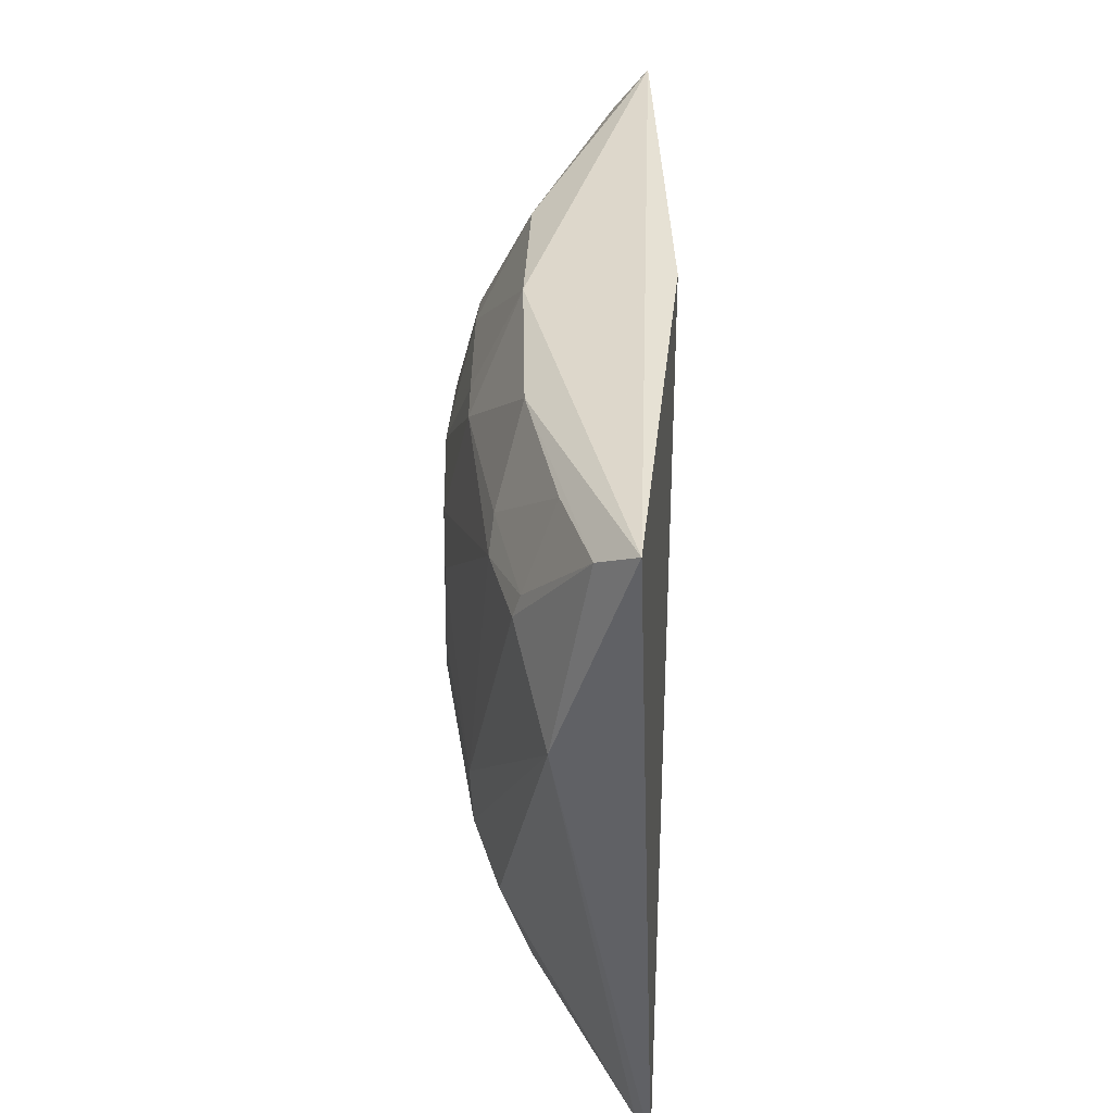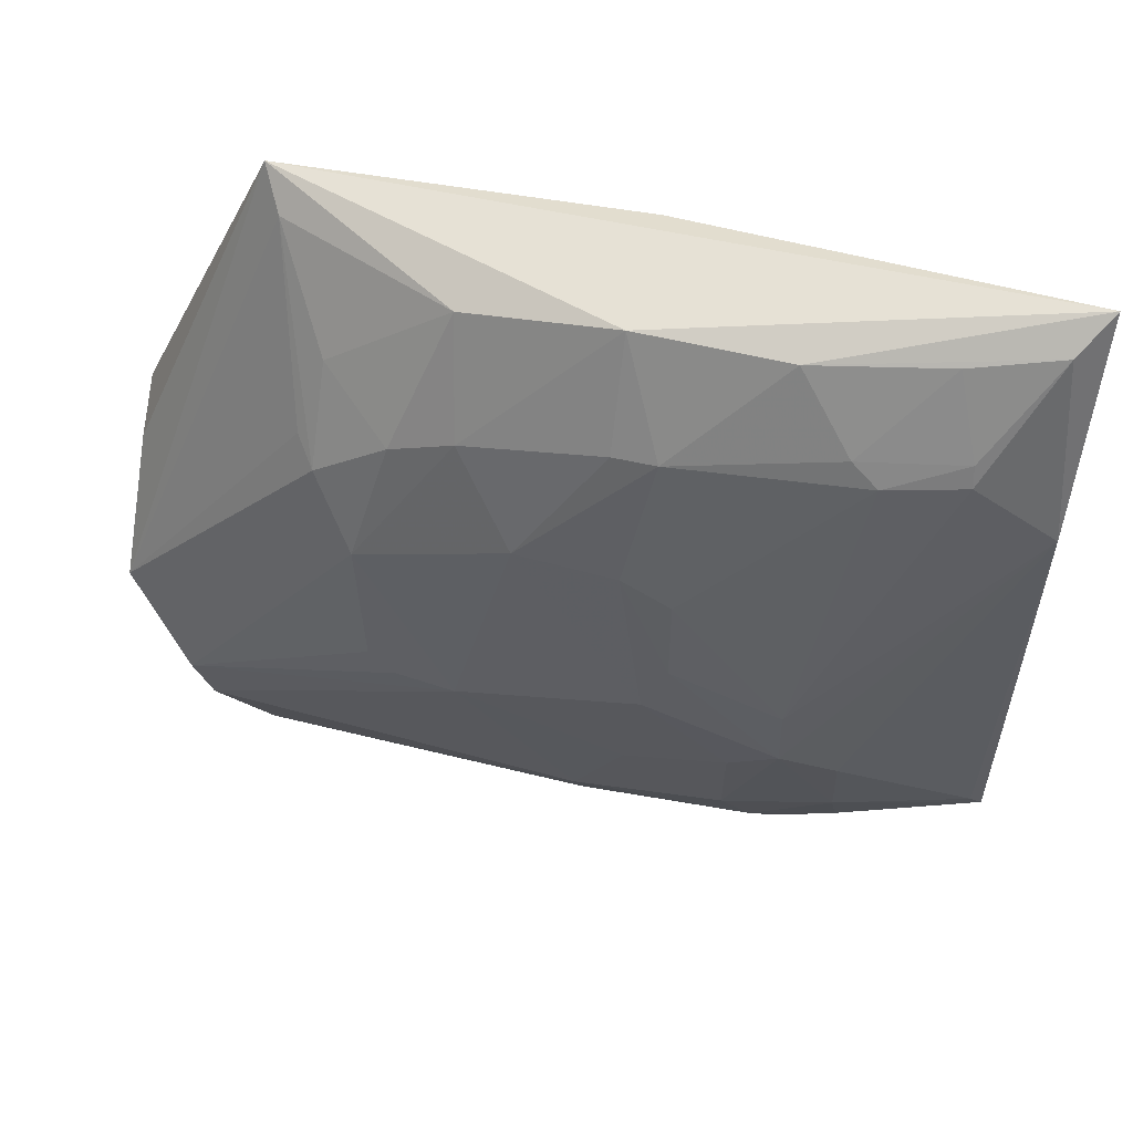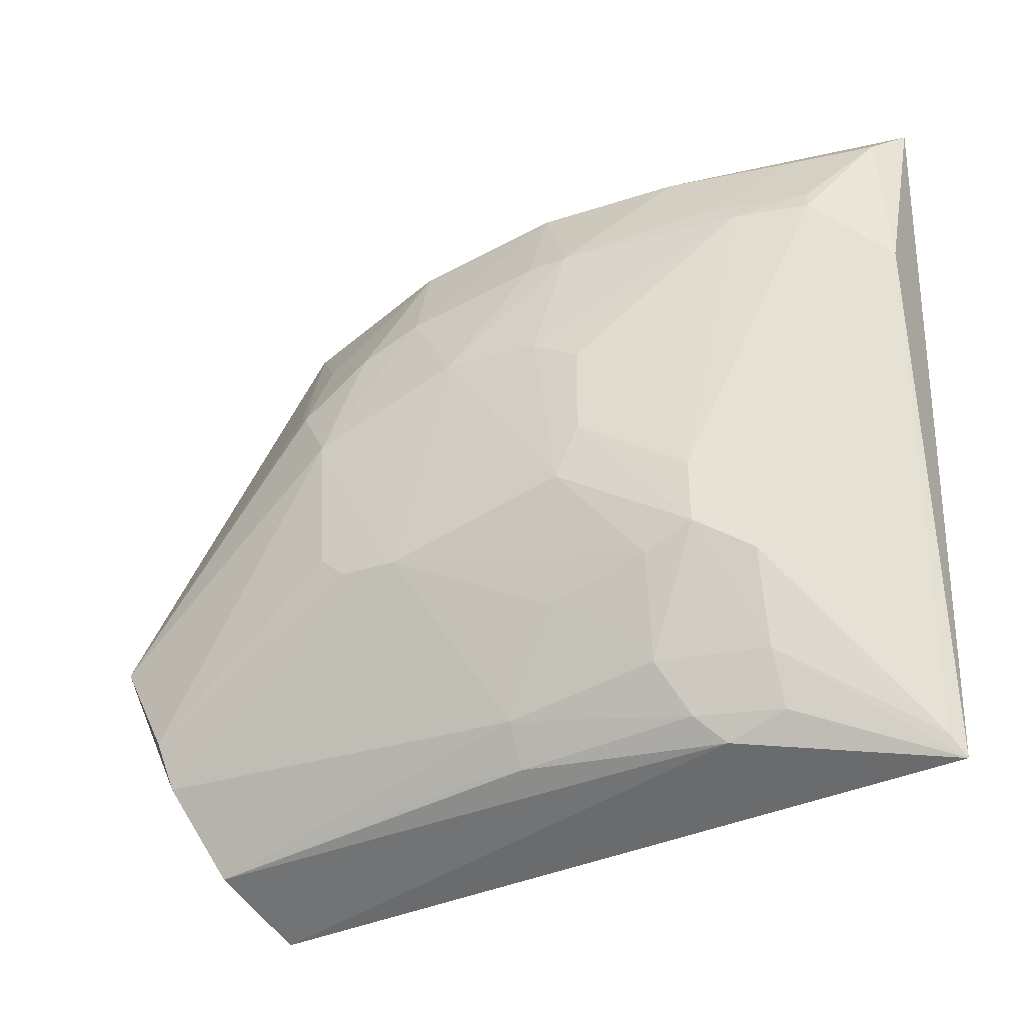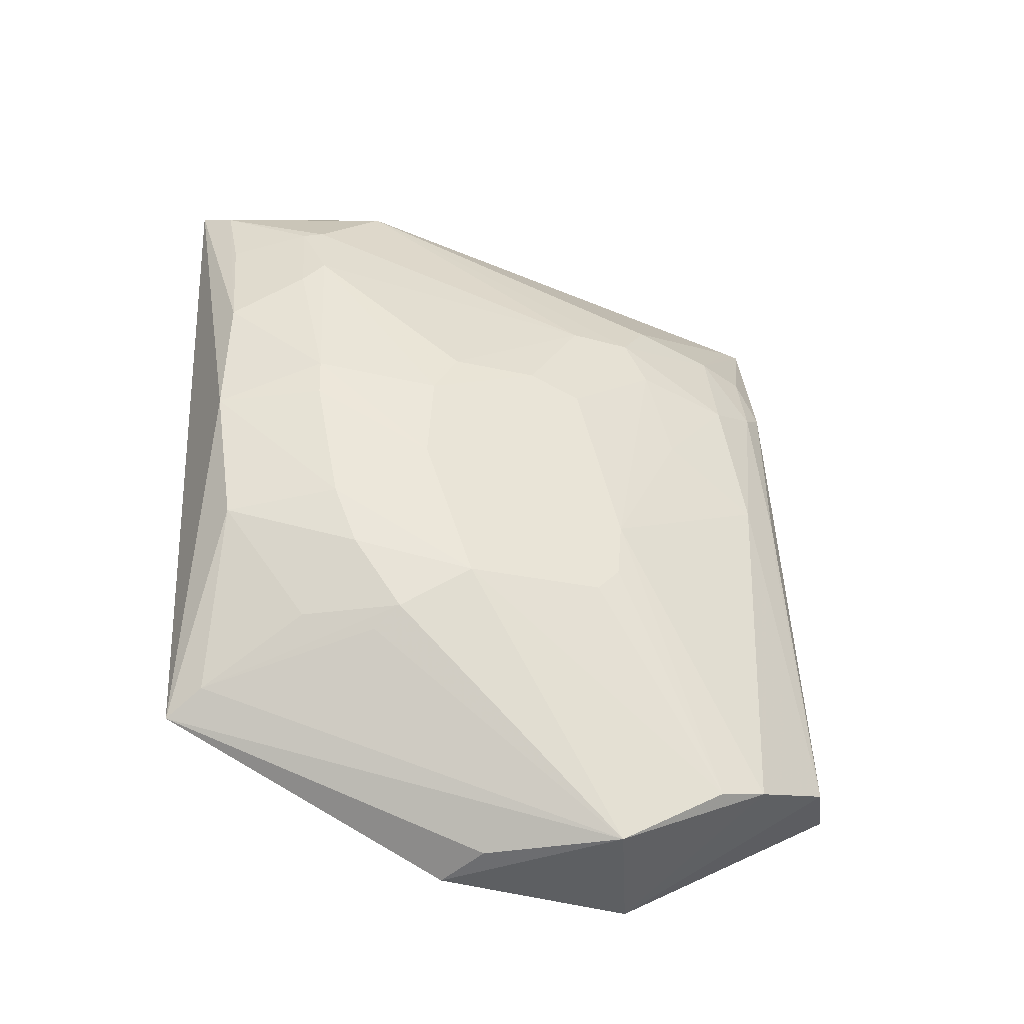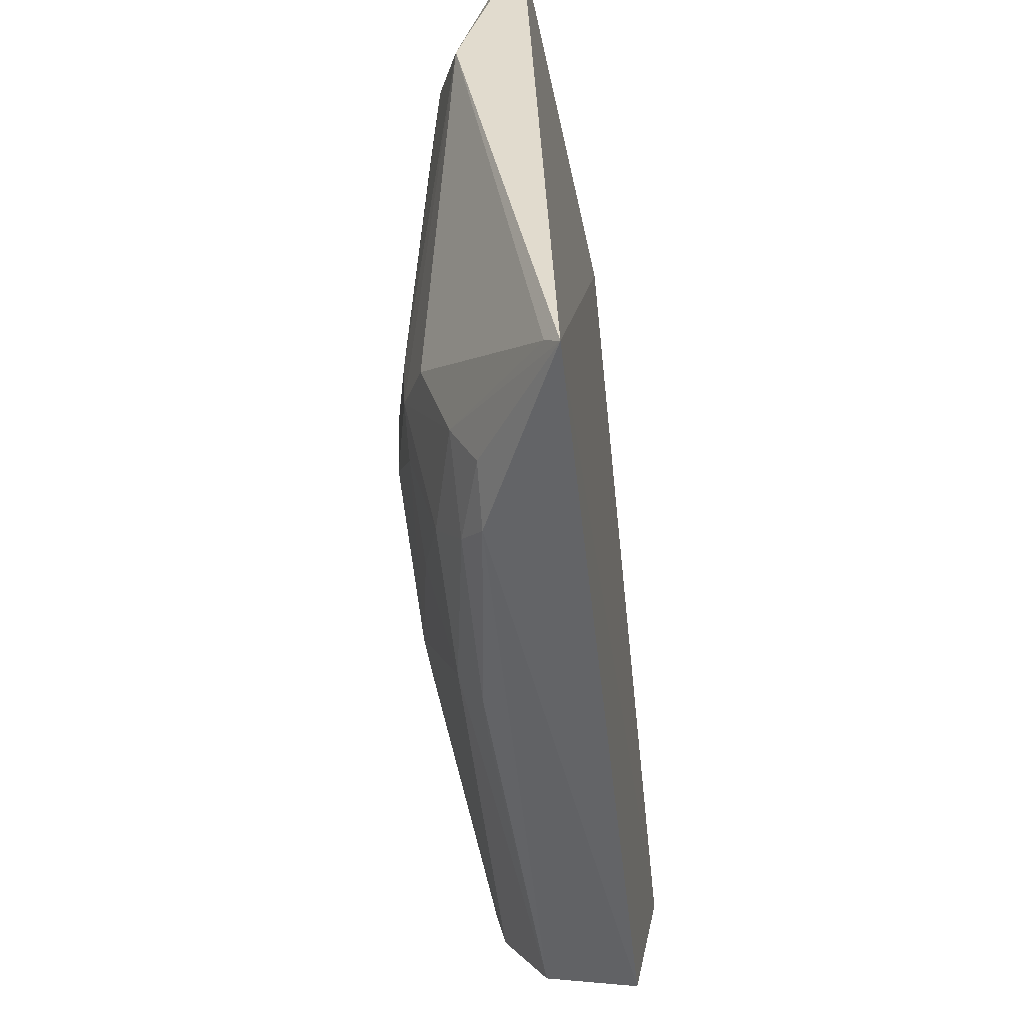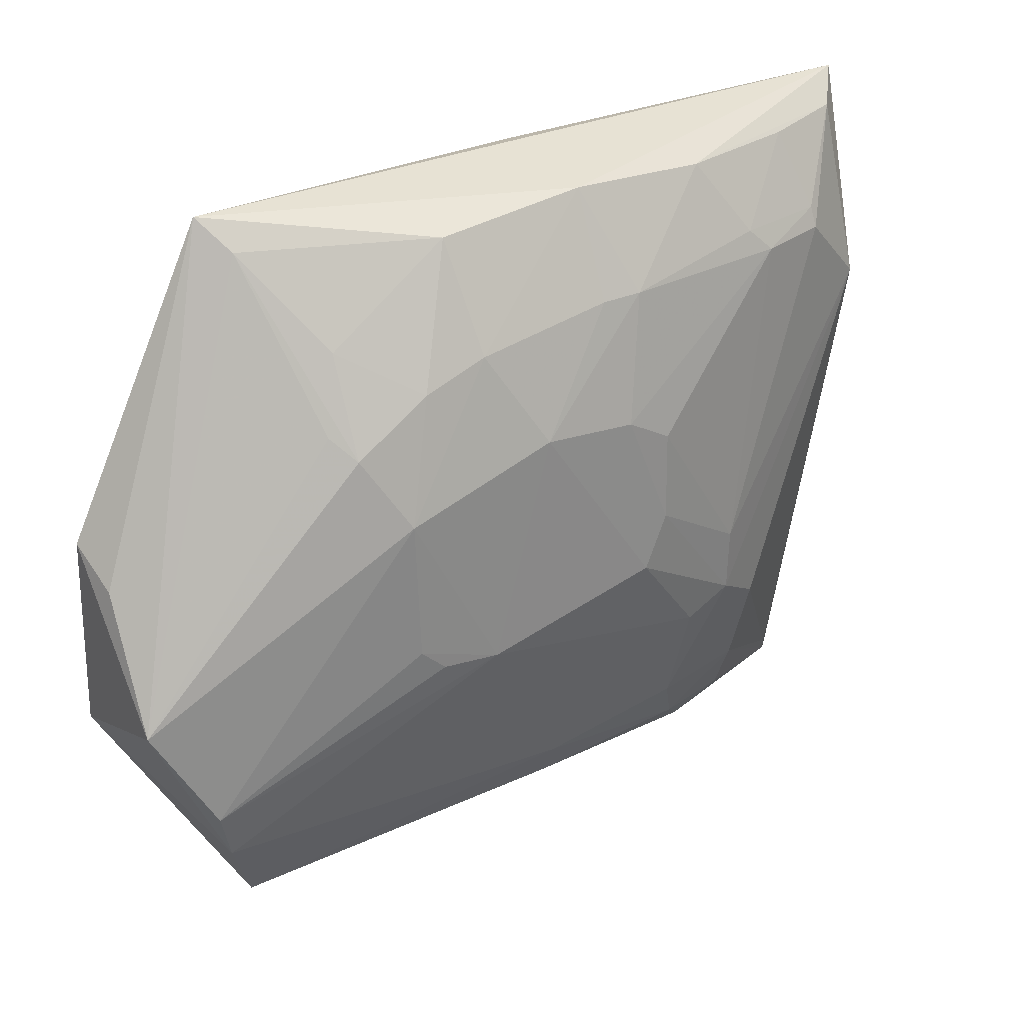
<metadata>
{"format":"obj","ext":"obj","renderer":"f3d","projection":"perspective","resolution":1024,"background":"white","views":[{"elev":41.3,"azim":0.7,"up":"+Y"},{"elev":49.9,"azim":-73.8,"up":"+Y"},{"elev":-33.6,"azim":-62.6,"up":"+Y"},{"elev":-39.3,"azim":-106.5,"up":"+Z"},{"elev":-53.1,"azim":7.1,"up":"+Y"},{"elev":27.5,"azim":-122.2,"up":"+Y"}]}
</metadata>
<code>
v -0.3438 -0.2241 0.2213
v -0.347 -0.2505 -0.1987
v -0.3373 0.1884 0.007576
v -0.3586 0.2033 0.2342
v -0.4562 -0.0518 0.03425
v -0.3373 -0.1146 -0.2803
v -0.4112 -0.2073 -0.01071
v -0.398 0.08068 0.2297
v -0.4107 0.1673 -0.0777
v -0.4339 -0.1454 -0.2444
v -0.3959 -0.2116 0.1057
v -0.3486 0.1834 -0.198
v -0.4245 0.1354 0.126
v -0.4002 -0.2266 -0.2128
v -0.4556 0.01969 -0.1252
v -0.4253 -0.1836 -0.01126
v -0.4254 -0.1133 0.1405
v -0.4131 0.1807 0.009834
v -0.4231 -0.08424 -0.2795
v -0.4147 0.1233 0.1847
v -0.455 -0.07652 -0.1062
v -0.4391 0.05997 -0.1497
v -0.4556 0.047 0.02063
v -0.4088 -0.1977 0.09132
v -0.4116 -0.2068 -0.03601
v -0.4275 -0.1752 -0.2358
v -0.3522 -0.2117 0.2147
v -0.4105 0.1786 0.09446
v -0.4408 0.1048 -0.06983
v -0.3503 0.007288 -0.2827
v -0.3784 0.1859 0.2181
v -0.4412 -0.05676 0.1092
v -0.455 -0.06283 -0.1215
v -0.4561 -0.07896 -0.07164
v -0.3679 0.1661 -0.1847
v -0.4569 0.05064 -0.03657
v -0.4268 0.1218 0.1411
v -0.3943 -0.1983 0.1396
v -0.425 -0.1682 0.07665
v -0.4403 0.1208 0.03495
v -0.4402 0.09026 -0.1068
v -0.3812 -0.01072 -0.2781
v -0.3935 0.1805 0.1686
v -0.4397 -0.09441 0.1092
v -0.4541 0.03155 0.04836
v -0.4118 0.1148 -0.1491
v -0.4265 0.07247 -0.1612
v -0.4108 0.1354 0.1833
v -0.409 -0.1675 0.1388
v -0.44 -0.1249 0.02116
v -0.4404 0.1201 0.01049
v -0.4552 -0.0205 0.04825
v -0.4406 -0.1084 0.08085
f 1 3 4
f 6 1 2
f 6 3 1
f 8 1 4
f 11 2 1
f 12 4 3
f 12 3 6
f 14 6 2
f 14 11 7
f 14 2 11
f 18 12 9
f 18 4 12
f 19 10 15
f 22 19 15
f 24 16 7
f 24 7 11
f 25 16 14
f 25 14 7
f 25 7 16
f 26 14 16
f 26 10 19
f 26 19 6
f 26 6 14
f 27 1 8
f 27 8 17
f 28 4 18
f 29 18 9
f 30 12 6
f 30 6 19
f 31 20 8
f 31 8 4
f 31 4 28
f 32 8 20
f 33 15 10
f 33 10 21
f 34 33 21
f 34 15 33
f 34 26 16
f 34 21 10
f 34 10 26
f 35 9 12
f 35 12 19
f 36 5 23
f 36 34 5
f 36 15 34
f 36 29 15
f 37 32 20
f 38 24 11
f 38 11 1
f 39 16 24
f 40 28 18
f 40 13 28
f 40 36 23
f 40 37 13
f 40 23 37
f 41 22 15
f 41 15 29
f 41 29 9
f 42 30 19
f 42 19 12
f 42 12 30
f 43 31 28
f 43 28 13
f 44 17 8
f 44 8 32
f 45 37 23
f 45 32 37
f 46 35 22
f 46 9 35
f 46 41 9
f 46 22 41
f 47 35 19
f 47 19 22
f 47 22 35
f 48 37 20
f 48 20 31
f 48 31 43
f 48 43 13
f 48 13 37
f 49 38 1
f 49 1 27
f 49 27 17
f 49 44 39
f 49 17 44
f 49 39 24
f 49 24 38
f 50 34 16
f 50 16 39
f 51 40 18
f 51 18 29
f 51 29 36
f 51 36 40
f 52 44 32
f 52 5 44
f 52 32 45
f 52 45 23
f 52 23 5
f 53 44 5
f 53 39 44
f 53 50 39
f 53 5 34
f 53 34 50

</code>
